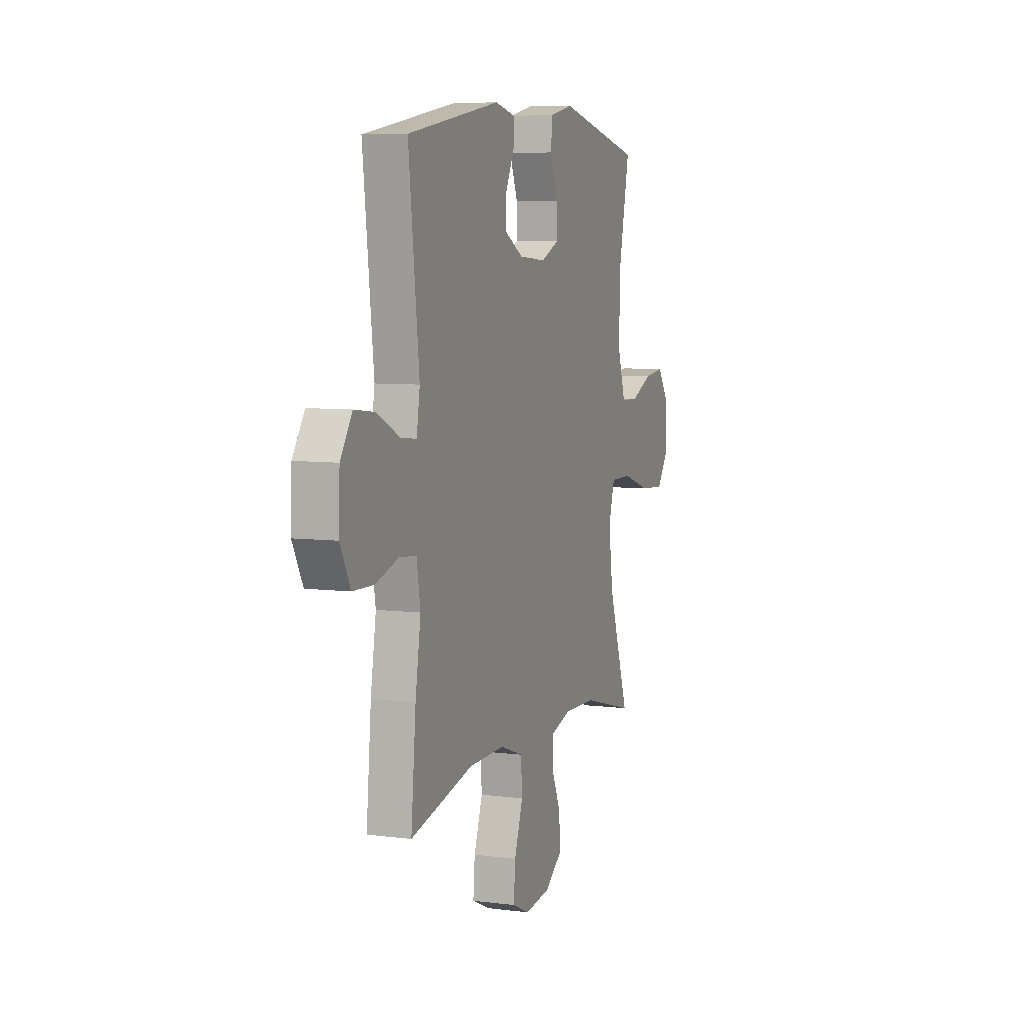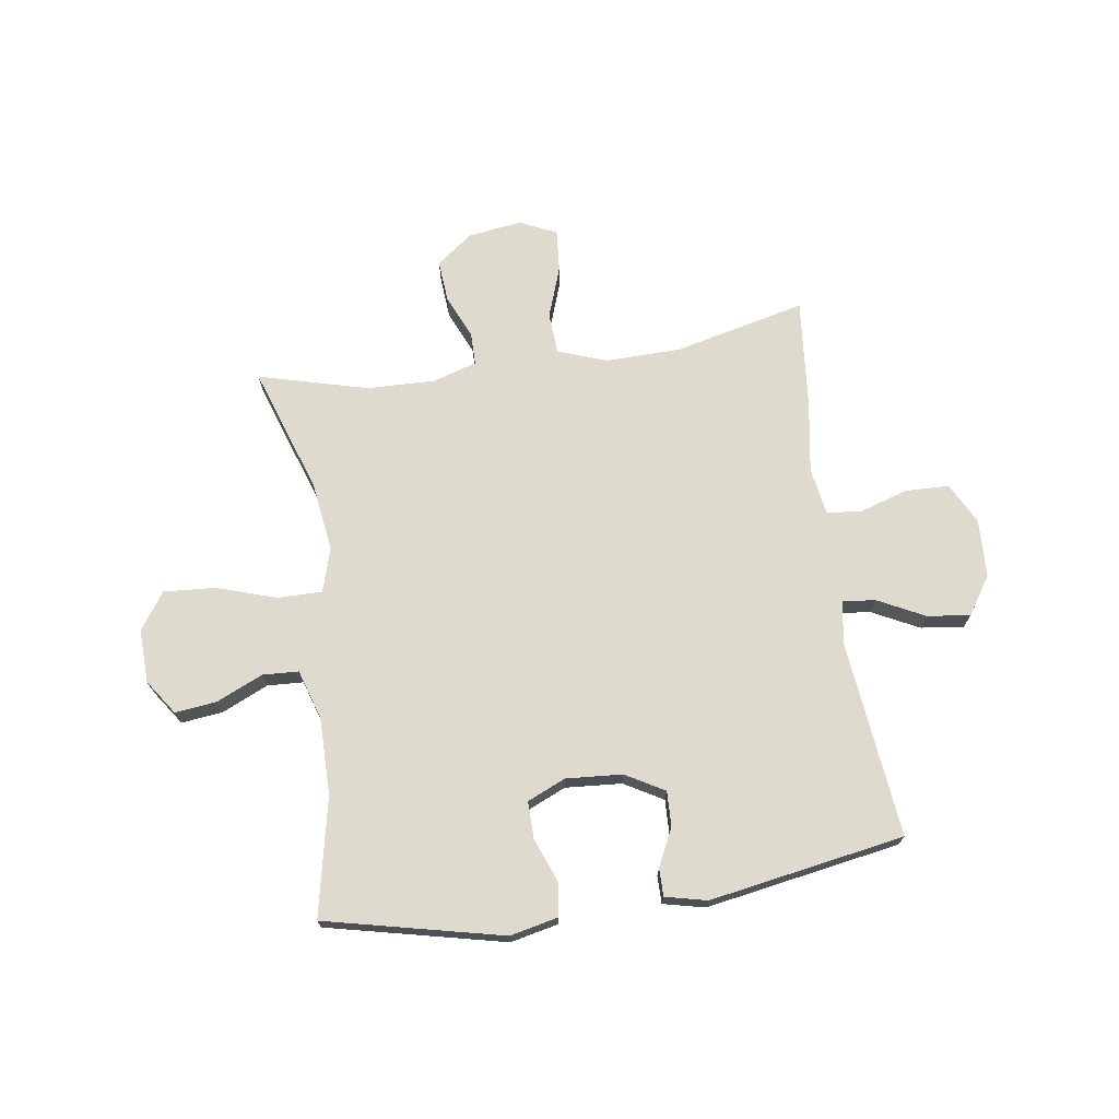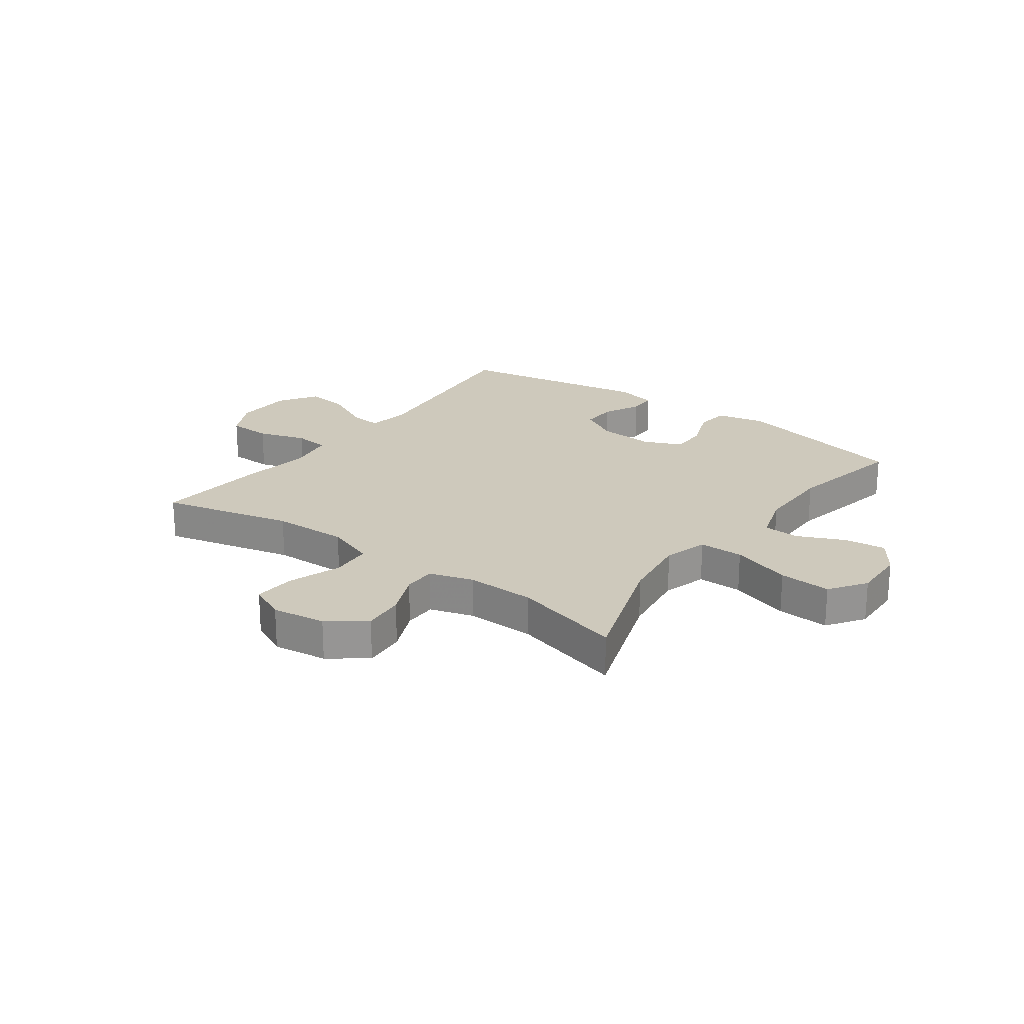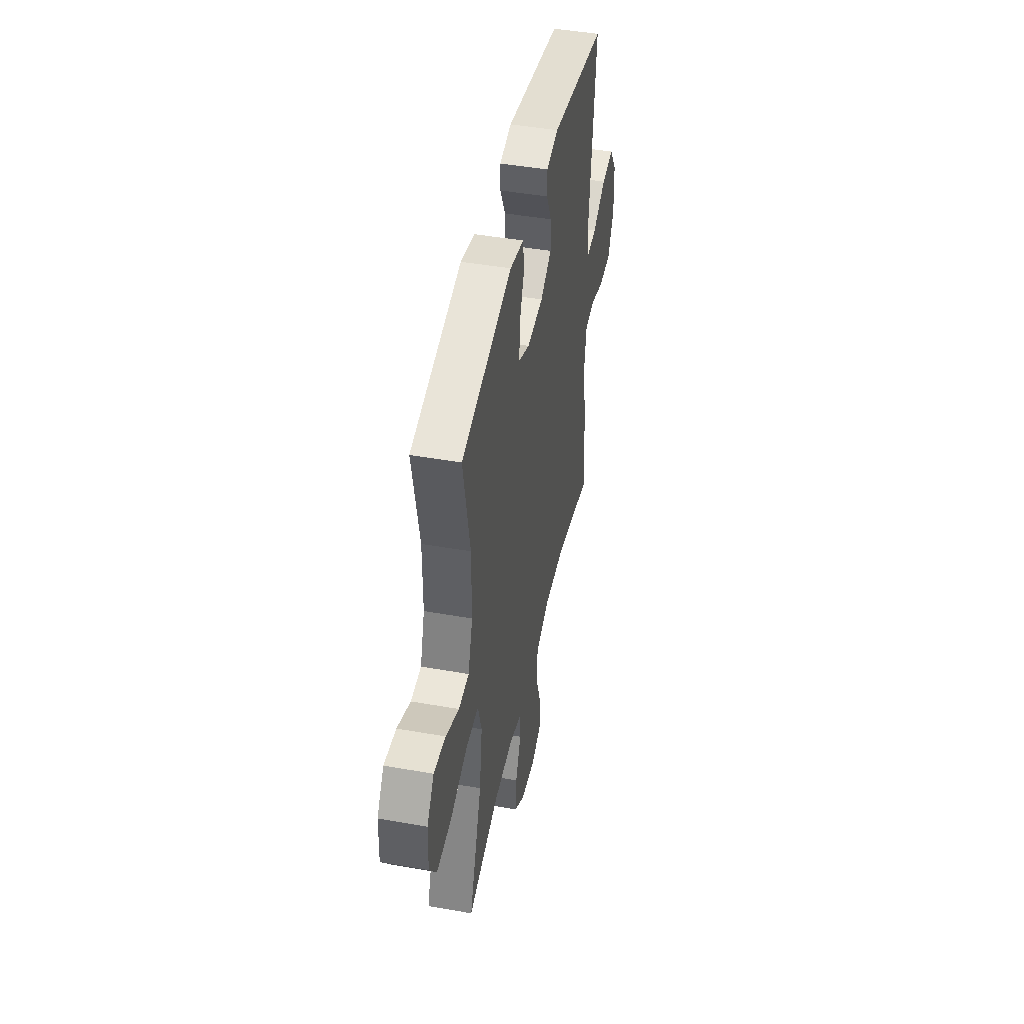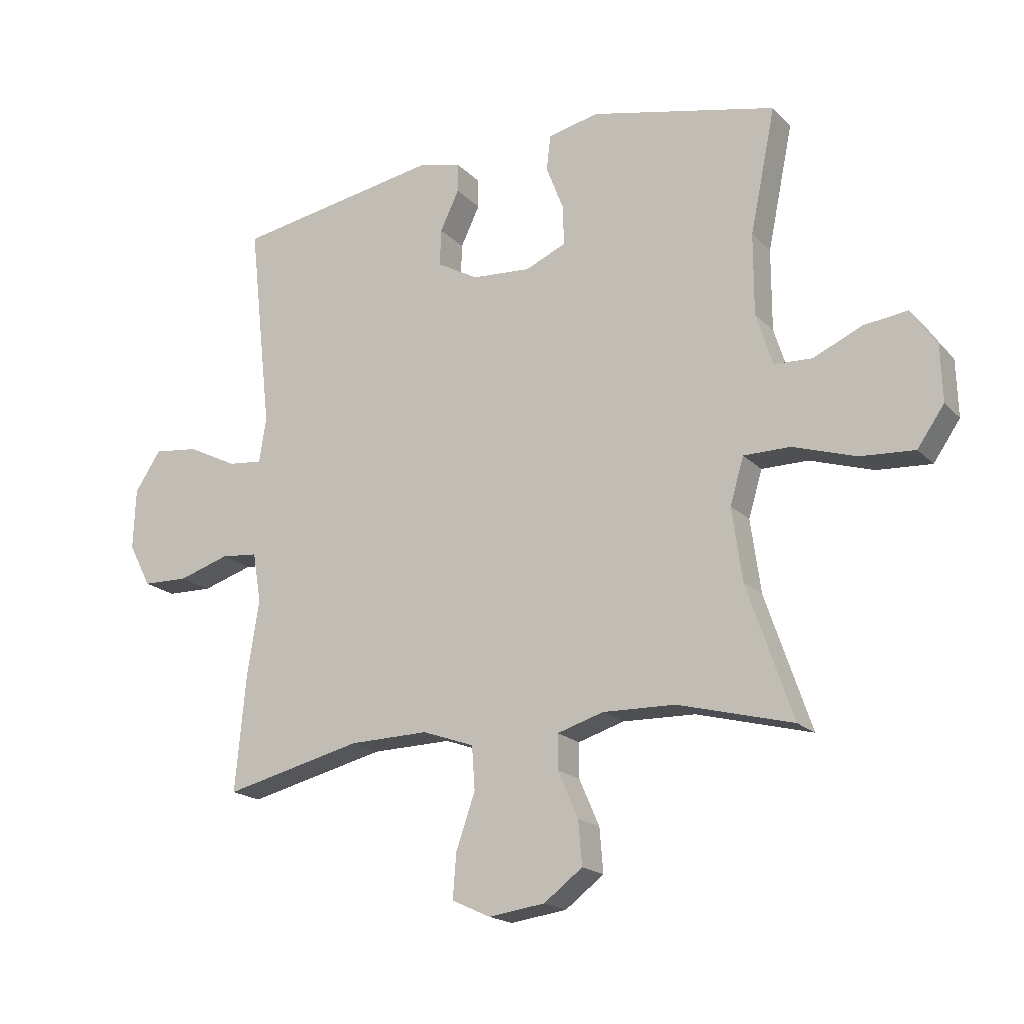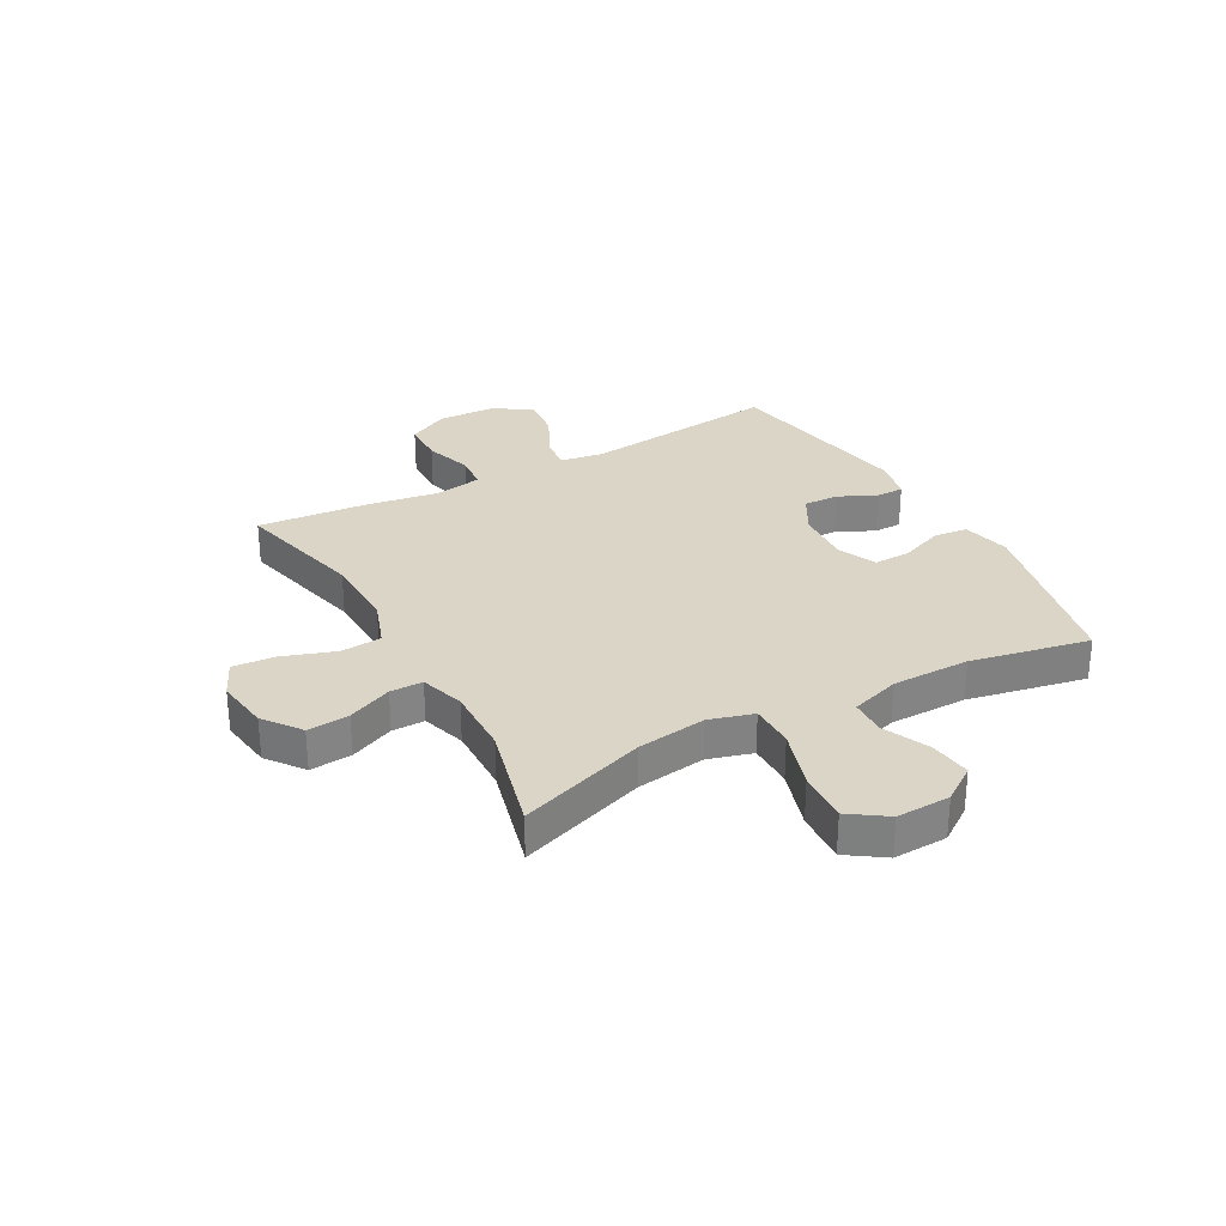
<metadata>
{"format":"obj","ext":"obj","renderer":"f3d","projection":"perspective","resolution":1024,"background":"white","views":[{"elev":6.8,"azim":110.5,"up":"+Z"},{"elev":71.2,"azim":-8.2,"up":"+Y"},{"elev":22.5,"azim":-143.9,"up":"+Y"},{"elev":45.2,"azim":-78.4,"up":"+Z"},{"elev":-18.5,"azim":-150.8,"up":"+Z"},{"elev":29.6,"azim":-119.0,"up":"+Y"}]}
</metadata>
<code>
v 0.5 0.07 -0.5
v 0.267 0.07 -0.444
v 0.133 0.07 -0.441
v 0.046 0.07 -0.472
v 0.041 0.07 -0.545
v 0.073 0.07 -0.637
v 0.079 0.07 -0.712
v 0.014 0.07 -0.742
v -0.081 0.07 -0.729
v -0.146 0.07 -0.68
v -0.14 0.07 -0.606
v -0.106 0.07 -0.528
v -0.106 0.07 -0.47
v -0.184 0.07 -0.446
v -0.306 0.07 -0.449
v -0.5 0.07 -0.5
v -0.423 0.07 -0.275
v -0.406 0.07 -0.152
v -0.429 0.07 -0.074
v -0.508 0.07 -0.074
v -0.614 0.07 -0.108
v -0.706 0.07 -0.114
v -0.751 0.07 -0.049
v -0.748 0.07 0.046
v -0.705 0.07 0.108
v -0.631 0.07 0.099
v -0.549 0.07 0.062
v -0.485 0.07 0.065
v -0.457 0.07 0.153
v -0.457 0.07 0.29
v -0.5 0.07 0.5
v -0.185 0.07 0.571
v -0.099 0.07 0.552
v -0.092 0.07 0.492
v -0.122 0.07 0.415
v -0.123 0.07 0.349
v -0.055 0.07 0.319
v 0.045 0.07 0.326
v 0.114 0.07 0.365
v 0.112 0.07 0.427
v 0.08 0.07 0.494
v 0.08 0.07 0.543
v 0.154 0.07 0.56
v 0.5 0.07 0.5
v 0.461 0.07 0.15
v 0.473 0.07 0.074
v 0.531 0.07 0.08
v 0.615 0.07 0.122
v 0.691 0.07 0.131
v 0.735 0.07 0.064
v 0.739 0.07 -0.039
v 0.701 0.07 -0.112
v 0.624 0.07 -0.114
v 0.538 0.07 -0.087
v 0.476 0.07 -0.093
v 0.462 0.07 -0.177
v 0.482 0.07 -0.304
v 0.5 0 -0.5
v 0.267 0 -0.444
v 0.133 0 -0.441
v 0.046 0 -0.472
v 0.041 0 -0.545
v 0.073 0 -0.637
v 0.079 0 -0.712
v 0.014 0 -0.742
v -0.081 0 -0.729
v -0.146 0 -0.68
v -0.14 0 -0.606
v -0.106 0 -0.528
v -0.106 0 -0.47
v -0.184 0 -0.446
v -0.306 0 -0.449
v -0.5 0 -0.5
v -0.423 0 -0.275
v -0.406 0 -0.152
v -0.429 0 -0.074
v -0.508 0 -0.074
v -0.614 0 -0.108
v -0.706 0 -0.114
v -0.751 0 -0.049
v -0.748 0 0.046
v -0.705 0 0.108
v -0.631 0 0.099
v -0.549 0 0.062
v -0.485 0 0.065
v -0.457 0 0.153
v -0.457 0 0.29
v -0.5 0 0.5
v -0.185 0 0.571
v -0.099 0 0.552
v -0.092 0 0.492
v -0.122 0 0.415
v -0.123 0 0.349
v -0.055 0 0.319
v 0.045 0 0.326
v 0.114 0 0.365
v 0.112 0 0.427
v 0.08 0 0.494
v 0.08 0 0.543
v 0.154 0 0.56
v 0.5 0 0.5
v 0.461 0 0.15
v 0.473 0 0.074
v 0.531 0 0.08
v 0.615 0 0.122
v 0.691 0 0.131
v 0.735 0 0.064
v 0.739 0 -0.039
v 0.701 0 -0.112
v 0.624 0 -0.114
v 0.538 0 -0.087
v 0.476 0 -0.093
v 0.462 0 -0.177
v 0.482 0 -0.304
f 56 57 1 2
f 55 56 2 3
f 52 53 54
f 51 52 54
f 50 51 54
f 49 50 54
f 48 49 54
f 47 48 54
f 46 47 54 55
f 55 3 4
f 46 55 4
f 45 46 4
f 43 44 45
f 42 43 45
f 41 42 45
f 40 41 45
f 39 40 45
f 38 39 45 4
f 33 34 35
f 32 33 35
f 31 32 35
f 30 31 35
f 29 30 35 36
f 28 29 36 37
f 25 26 27
f 24 25 27
f 23 24 27
f 22 23 27
f 21 22 27
f 20 21 27
f 19 20 27 28
f 15 16 17
f 14 15 17 18
f 13 14 18 19
f 10 11 12
f 9 10 12
f 8 9 12
f 7 8 12
f 6 7 12
f 5 6 12
f 5 12 13
f 28 37 38
f 19 28 38
f 13 19 38
f 5 13 38
f 4 5 38
f 59 58 114 113
f 60 59 113 112
f 111 110 109
f 111 109 108
f 111 108 107
f 111 107 106
f 111 106 105
f 111 105 104
f 112 111 104 103
f 61 60 112
f 61 112 103
f 61 103 102
f 102 101 100
f 102 100 99
f 102 99 98
f 102 98 97
f 102 97 96
f 61 102 96 95
f 92 91 90
f 92 90 89
f 92 89 88
f 92 88 87
f 93 92 87 86
f 94 93 86 85
f 84 83 82
f 84 82 81
f 84 81 80
f 84 80 79
f 84 79 78
f 84 78 77
f 85 84 77 76
f 74 73 72
f 75 74 72 71
f 76 75 71 70
f 69 68 67
f 69 67 66
f 69 66 65
f 69 65 64
f 69 64 63
f 69 63 62
f 70 69 62
f 95 94 85
f 95 85 76
f 95 76 70
f 95 70 62
f 95 62 61
f 1 58 59 2
f 2 59 60 3
f 3 60 61 4
f 4 61 62 5
f 5 62 63 6
f 6 63 64 7
f 7 64 65 8
f 8 65 66 9
f 9 66 67 10
f 10 67 68 11
f 11 68 69 12
f 12 69 70 13
f 13 70 71 14
f 14 71 72 15
f 15 72 73 16
f 16 73 74 17
f 17 74 75 18
f 18 75 76 19
f 19 76 77 20
f 20 77 78 21
f 21 78 79 22
f 22 79 80 23
f 23 80 81 24
f 24 81 82 25
f 25 82 83 26
f 26 83 84 27
f 27 84 85 28
f 28 85 86 29
f 29 86 87 30
f 30 87 88 31
f 31 88 89 32
f 32 89 90 33
f 33 90 91 34
f 34 91 92 35
f 35 92 93 36
f 36 93 94 37
f 37 94 95 38
f 38 95 96 39
f 39 96 97 40
f 40 97 98 41
f 41 98 99 42
f 42 99 100 43
f 43 100 101 44
f 44 101 102 45
f 45 102 103 46
f 46 103 104 47
f 47 104 105 48
f 48 105 106 49
f 49 106 107 50
f 50 107 108 51
f 51 108 109 52
f 52 109 110 53
f 53 110 111 54
f 54 111 112 55
f 55 112 113 56
f 56 113 114 57
f 57 114 58 1

</code>
